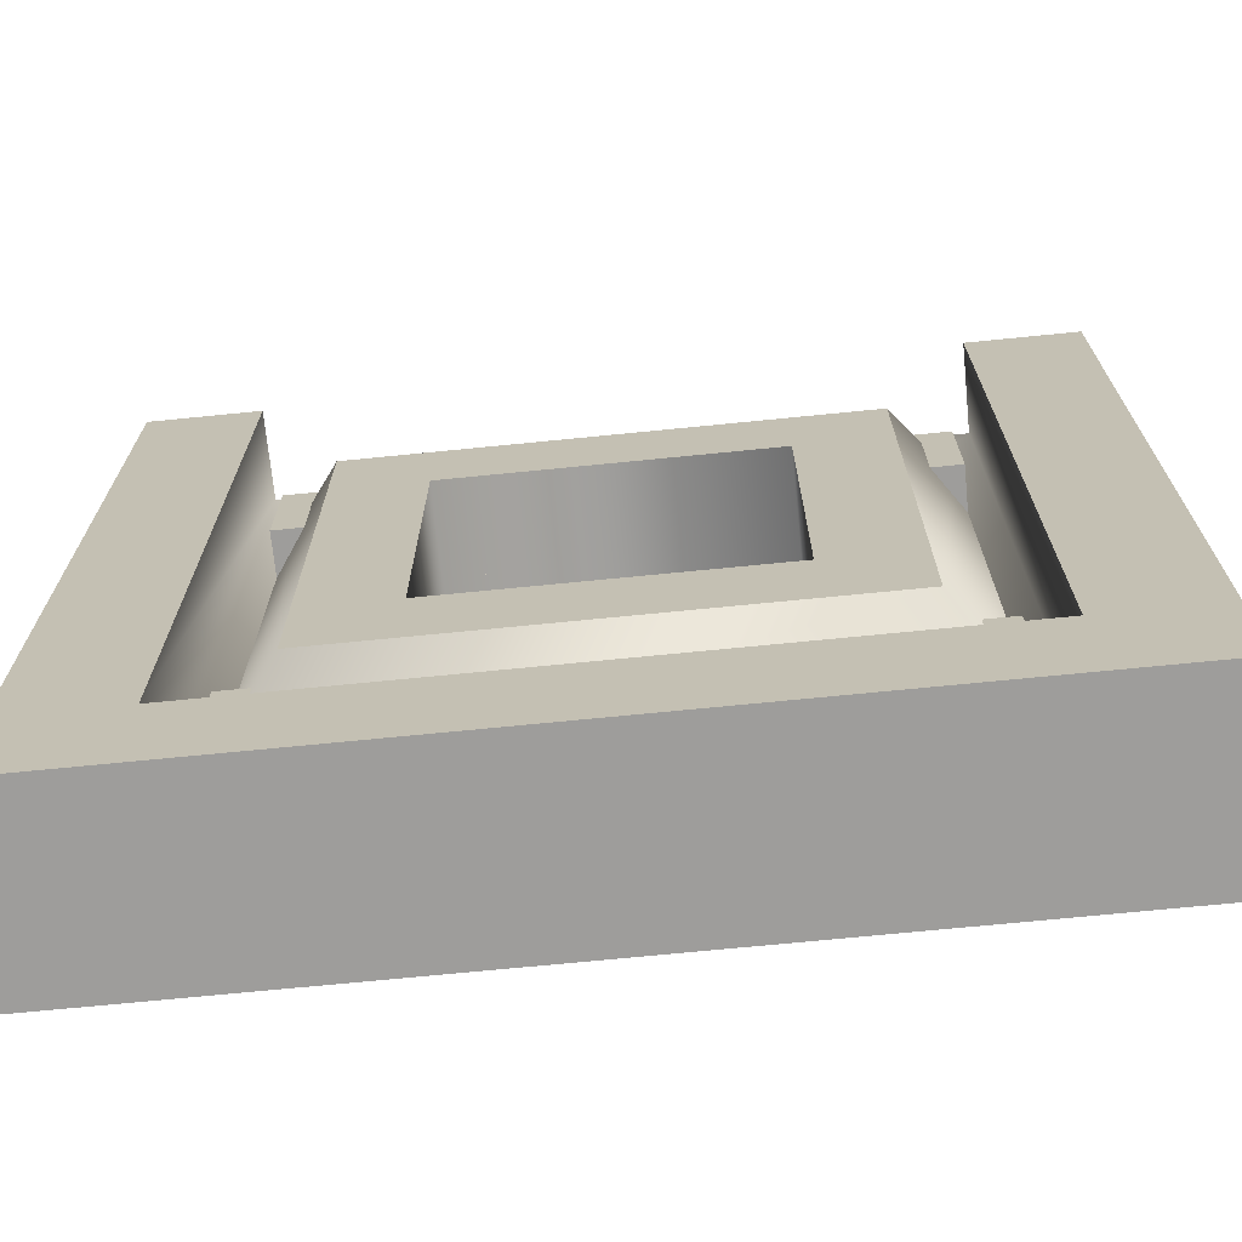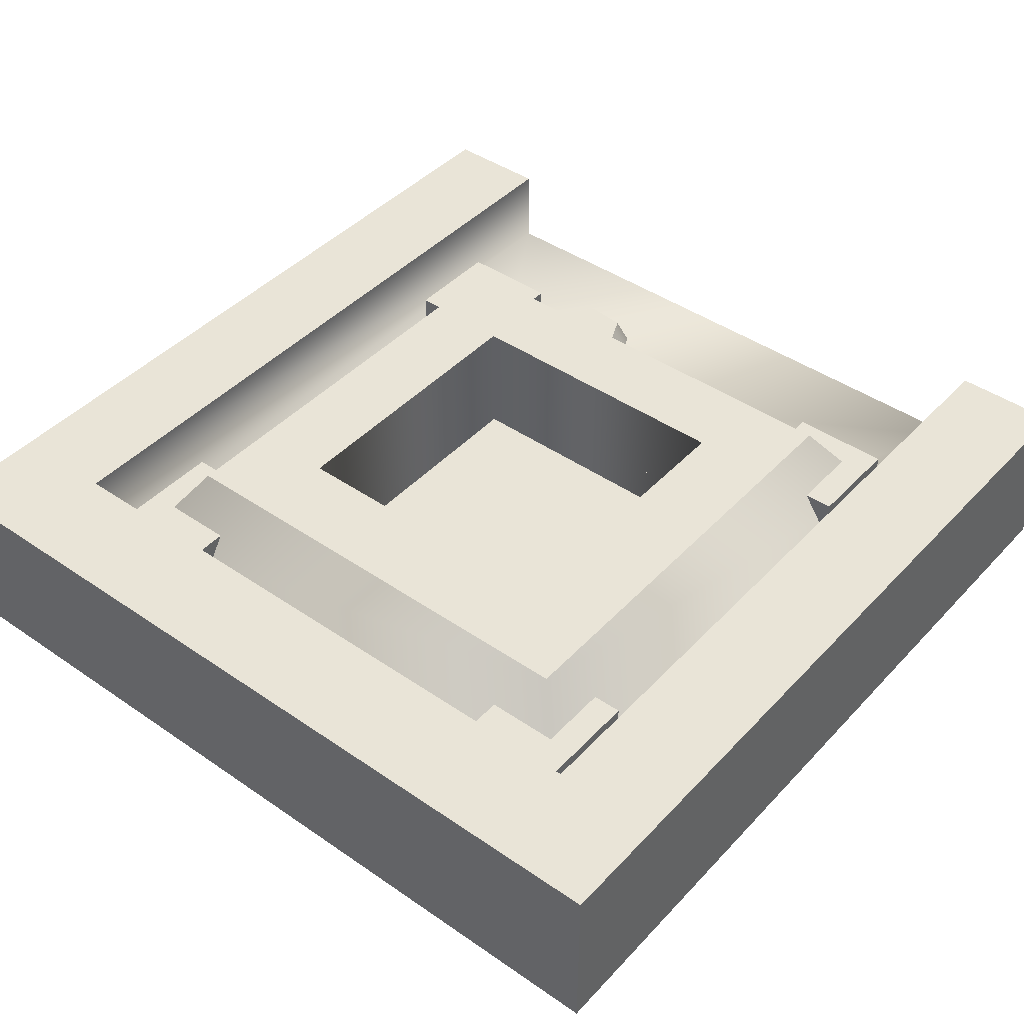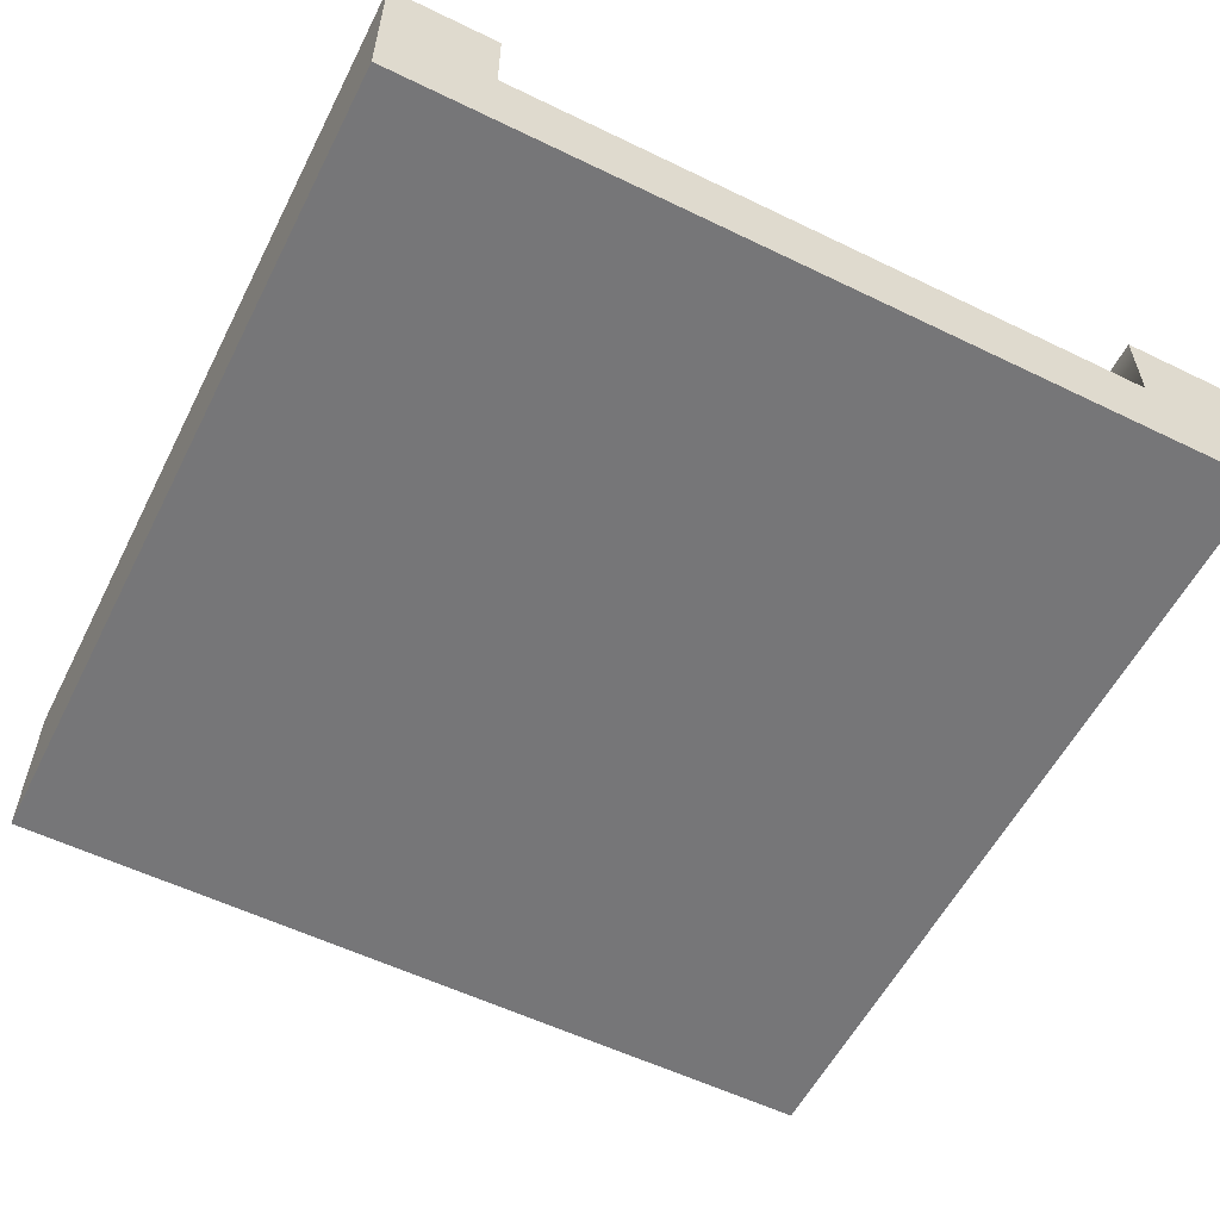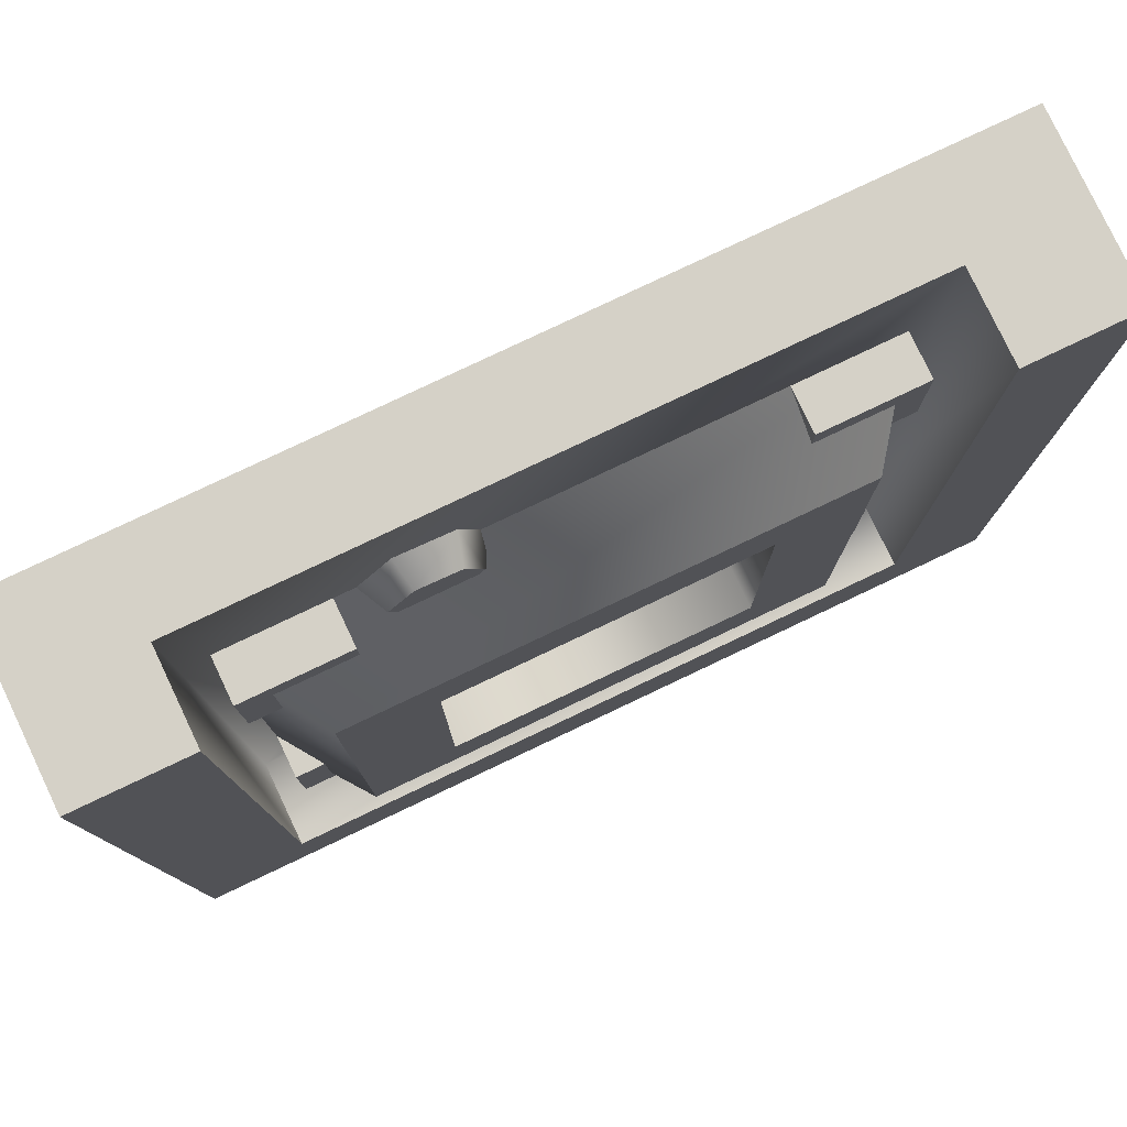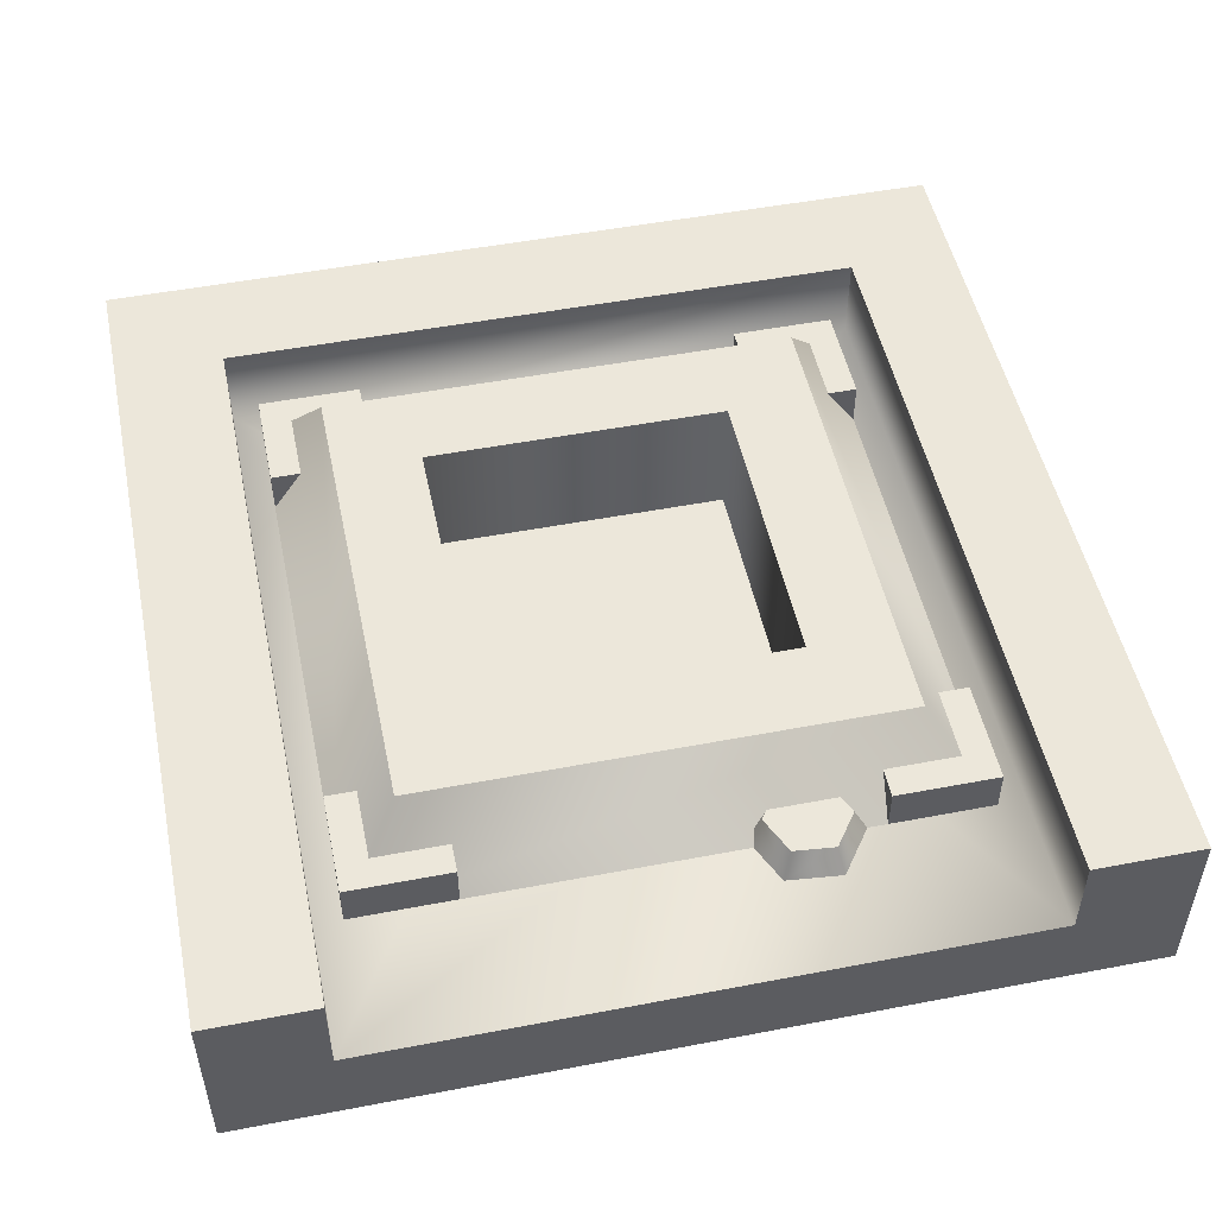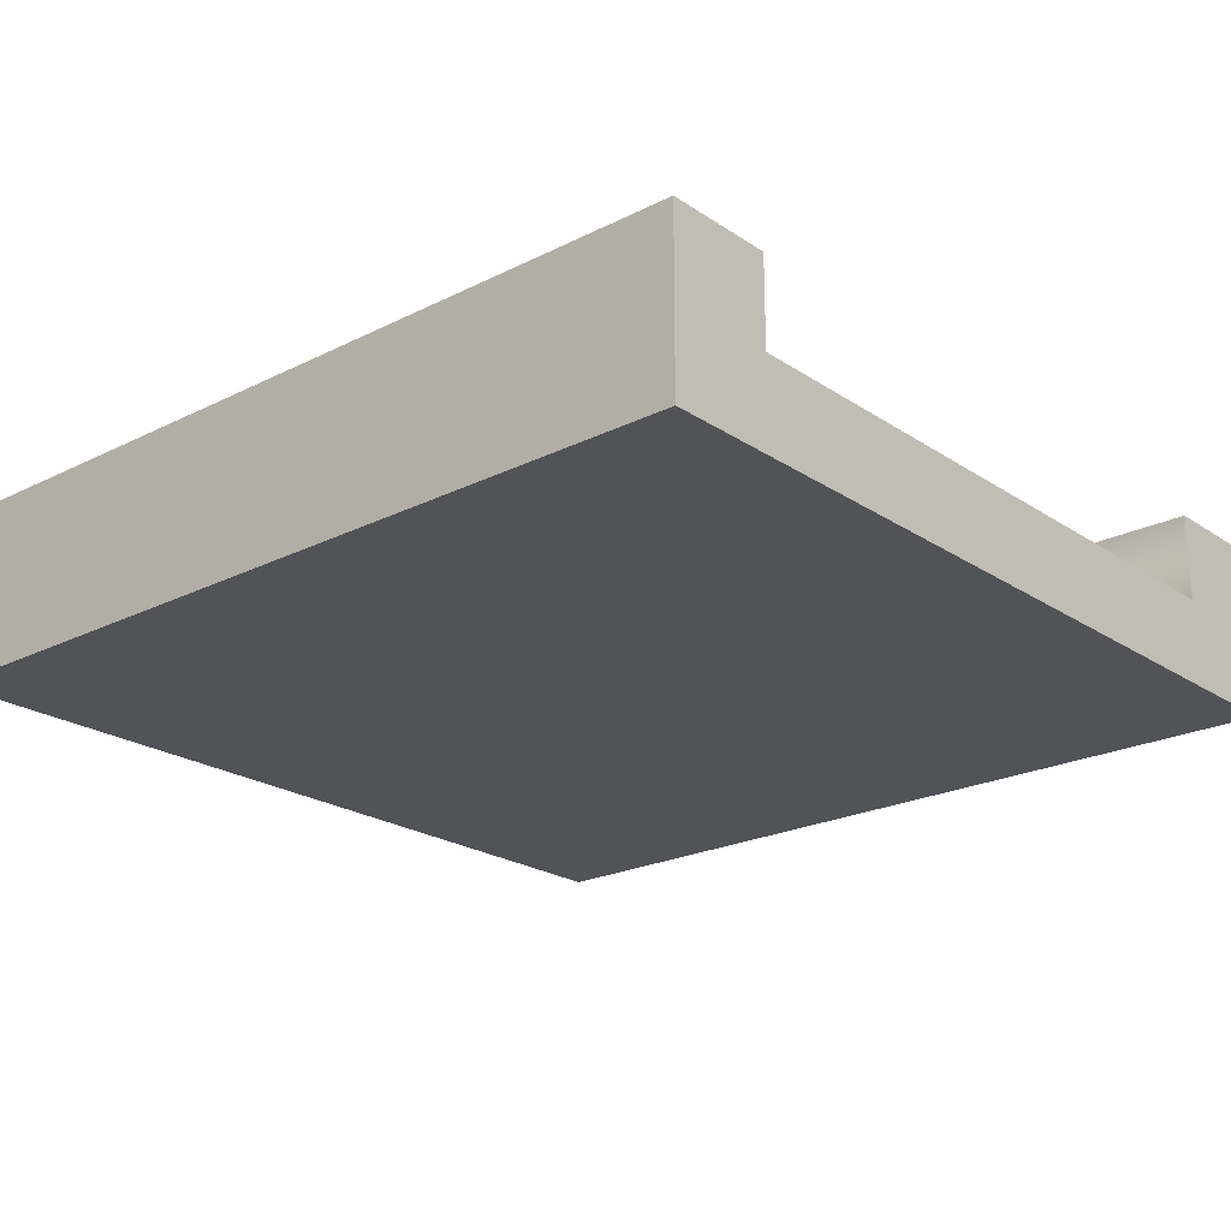
<metadata>
{"format":"obj","ext":"obj","renderer":"f3d","projection":"perspective","resolution":1024,"background":"white","views":[{"elev":-70.6,"azim":-174.3,"up":"+Z"},{"elev":43.3,"azim":-140.8,"up":"+Y"},{"elev":-56.9,"azim":-26.8,"up":"+Y"},{"elev":79.2,"azim":154.6,"up":"+Z"},{"elev":50.6,"azim":-11.8,"up":"+Y"},{"elev":-22.1,"azim":-49.0,"up":"+Y"}]}
</metadata>
<code>
g tile-spawn-end
v 0.5 0.2 -0.5 1 1 1
v 0.5 -1.026e-29 -0.5 1 1 1
v 0.5 0.2 0.5 1 1 1
v 0.5 -1.026e-29 0.5 1 1 1
v -0.5 -1.026e-29 0.5 1 1 1
v -0.5 -1.026e-29 -0.5 1 1 1
v -0.5 0.2 0.5 1 1 1
v -0.5 0.2 -0.5 1 1 1
v -0.375 0.2 0.5 1 1 1
v -0.375 0.2 -0.375 1 1 1
v 0.375 0.2 -0.375 1 1 1
v 0.375 0.2 0.5 1 1 1
v 0.375 0.1 0.5 1 1 1
v -0.375 0.1 0.5 1 1 1
v -0.225 0.15 -0.3431 1 1 1
v -0.225 0.15 -0.2245 1 1 1
v -0.3436 0.15 -0.3431 1 1 1
v -0.3436 0.15 -0.2245 1 1 1
v -0.3436 0.1 -0.3431 1 1 1
v -0.3436 0.1 -0.2245 1 1 1
v -0.225 0.1 -0.3431 1 1 1
v -0.225 0.1 -0.2245 1 1 1
v -0.2251 0.15 0.2245 1 1 1
v -0.2251 0.15 0.3431 1 1 1
v -0.3438 0.15 0.2245 1 1 1
v -0.3438 0.15 0.3431 1 1 1
v -0.3438 0.1 0.2245 1 1 1
v -0.3438 0.1 0.3431 1 1 1
v -0.2251 0.1 0.2245 1 1 1
v -0.2251 0.1 0.3431 1 1 1
v 0.3436 0.15 0.2245 1 1 1
v 0.3436 0.15 0.3431 1 1 1
v 0.225 0.15 0.2245 1 1 1
v 0.225 0.15 0.3431 1 1 1
v 0.225 0.1 0.2245 1 1 1
v 0.225 0.1 0.3431 1 1 1
v 0.3436 0.1 0.2245 1 1 1
v 0.3436 0.1 0.3431 1 1 1
v 0.3438 0.1 -0.3431 1 1 1
v 0.3438 0.1 0.3431 1 1 1
v 0.275 0.2 -0.2745 1 1 1
v 0.275 0.2 0.2745 1 1 1
v -0.3438 0.1 -0.3431 1 1 1
v -0.275 0.2 -0.2745 1 1 1
v -0.3438 0.1 0.3431 1 1 1
v -0.275 0.2 0.2745 1 1 1
v 0.175 0.2 -0.1745 1 1 1
v -0.175 0.2 -0.1745 1 1 1
v -0.175 0.2 0.1745 1 1 1
v 0.175 0.2 0.1745 1 1 1
v 0.3438 0.15 -0.3431 1 1 1
v 0.3438 0.15 -0.2245 1 1 1
v 0.2251 0.15 -0.3431 1 1 1
v 0.2251 0.15 -0.2245 1 1 1
v 0.2251 0.1 -0.3431 1 1 1
v 0.2251 0.1 -0.2245 1 1 1
v 0.3438 0.1 -0.3431 1 1 1
v 0.3438 0.1 -0.2245 1 1 1
v -0.175 0.05 -0.1745 1 1 1
v -0.175 0.05 0.1745 1 1 1
v 0.175 0.05 0.1745 1 1 1
v 0.175 0.05 -0.1745 1 1 1
v -0.375 0.1 -0.375 1 1 1
v 0.375 0.1 -0.375 1 1 1
v 0.175 0.1 0.1745 1 1 1
v -0.175 0.1 0.1745 1 1 1
v 0.175 0.1 -0.1745 1 1 1
v -0.175 0.1 -0.1745 1 1 1
v 0.1111 0.132 0.3756 1 1 1
v 0.09138 0.132 0.3319 1 1 1
v 0.1588 0.132 0.3804 1 1 1
v 0.1867 0.132 0.3415 1 1 1
v 0.1194 0.132 0.293 1 1 1
v 0.1671 0.132 0.2978 1 1 1
v 0.1017 0.1 0.3886 1 1 1
v 0.07549 0.1 0.3303 1 1 1
v 0.2026 0.1 0.3431 1 1 1
v 0.1764 0.1 0.2849 1 1 1
v 0.1653 0.1 0.395 1 1 1
v 0.1128 0.1 0.2785 1 1 1
f 3 2 1
f 2 3 4
f 1 2 3
f 4 3 2
f 5 2 4
f 2 5 6
f 4 2 5
f 6 5 2
f 9 8 7
f 10 8 9
f 11 8 10
f 8 11 1
f 12 1 11
f 1 12 3
f 7 8 9
f 9 8 10
f 10 8 11
f 1 11 8
f 11 1 12
f 3 12 1
f 5 8 6
f 8 5 7
f 6 8 5
f 7 5 8
f 13 3 12
f 13 4 3
f 4 13 5
f 14 5 13
f 5 14 7
f 7 14 9
f 12 3 13
f 3 4 13
f 5 13 4
f 13 5 14
f 7 14 5
f 9 14 7
f 8 2 6
f 2 8 1
f 6 2 8
f 1 8 2
f 17 16 15
f 16 17 18
f 15 16 17
f 18 17 16
f 20 17 19
f 17 20 18
f 19 17 20
f 18 20 17
f 17 21 19
f 21 17 15
f 19 21 17
f 15 17 21
f 16 21 15
f 21 16 22
f 15 21 16
f 22 16 21
f 16 20 22
f 20 16 18
f 22 20 16
f 18 16 20
f 25 24 23
f 24 25 26
f 23 24 25
f 26 25 24
f 28 25 27
f 25 28 26
f 27 25 28
f 26 28 25
f 25 29 27
f 29 25 23
f 27 29 25
f 23 25 29
f 24 29 23
f 29 24 30
f 23 29 24
f 30 24 29
f 24 28 30
f 28 24 26
f 30 28 24
f 26 24 28
f 33 32 31
f 32 33 34
f 31 32 33
f 34 33 32
f 36 33 35
f 33 36 34
f 35 33 36
f 34 36 33
f 33 37 35
f 37 33 31
f 35 37 33
f 31 33 37
f 32 37 31
f 37 32 38
f 31 37 32
f 38 32 37
f 32 36 38
f 36 32 34
f 38 36 32
f 34 32 36
f 41 40 39
f 40 41 42
f 39 40 41
f 42 41 40
f 45 44 43
f 44 45 46
f 43 44 45
f 46 45 44
f 44 39 43
f 39 44 41
f 43 39 44
f 41 44 39
f 42 45 40
f 45 42 46
f 40 45 42
f 46 42 45
f 48 44 47
f 49 44 48
f 44 41 47
f 44 49 46
f 42 47 41
f 49 50 46
f 47 42 50
f 46 50 42
f 47 44 48
f 48 44 49
f 47 41 44
f 46 49 44
f 41 47 42
f 46 50 49
f 42 50 46
f 50 42 47
f 53 52 51
f 52 53 54
f 51 52 53
f 54 53 52
f 56 53 55
f 53 56 54
f 55 53 56
f 54 56 53
f 53 57 55
f 57 53 51
f 55 57 53
f 51 53 57
f 52 57 51
f 57 52 58
f 51 57 52
f 58 52 57
f 52 56 58
f 56 52 54
f 58 56 52
f 54 52 56
f 49 59 48
f 59 49 60
f 48 59 49
f 60 49 59
f 49 61 60
f 61 49 50
f 60 61 49
f 50 49 61
f 61 47 62
f 47 61 50
f 62 47 61
f 50 61 47
f 47 59 62
f 59 47 48
f 62 59 47
f 48 47 59
f 59 61 62
f 61 59 60
f 62 61 59
f 60 59 61
f 9 63 10
f 63 9 14
f 10 63 9
f 14 9 63
f 13 11 64
f 11 13 12
f 64 11 13
f 12 13 11
f 11 63 64
f 63 11 10
f 64 63 11
f 10 11 63
f 14 65 13
f 64 13 65
f 66 65 14
f 67 64 65
f 14 63 66
f 64 67 63
f 66 63 68
f 68 63 67
f 13 65 14
f 65 13 64
f 14 65 66
f 65 64 67
f 66 63 14
f 63 67 64
f 68 63 66
f 67 63 68
f 71 70 69
f 70 71 72
f 70 72 73
f 73 72 74
f 69 70 71
f 72 71 70
f 73 72 70
f 74 72 73
f 70 75 69
f 75 70 76
f 69 75 70
f 76 70 75
f 78 72 77
f 72 78 74
f 77 72 78
f 74 78 72
f 71 75 79
f 75 71 69
f 79 75 71
f 69 71 75
f 80 74 78
f 74 80 73
f 78 74 80
f 73 80 74
f 70 80 76
f 80 70 73
f 76 80 70
f 73 70 80
f 72 79 77
f 79 72 71
f 77 79 72
f 71 72 79
g tile-spawn-end
f 3 2 1
f 2 3 4
f 1 2 3
f 4 3 2
f 5 2 4
f 2 5 6
f 4 2 5
f 6 5 2
f 9 8 7
f 10 8 9
f 11 8 10
f 8 11 1
f 12 1 11
f 1 12 3
f 7 8 9
f 9 8 10
f 10 8 11
f 1 11 8
f 11 1 12
f 3 12 1
f 5 8 6
f 8 5 7
f 6 8 5
f 7 5 8
f 13 3 12
f 13 4 3
f 4 13 5
f 14 5 13
f 5 14 7
f 7 14 9
f 12 3 13
f 3 4 13
f 5 13 4
f 13 5 14
f 7 14 5
f 9 14 7
f 8 2 6
f 2 8 1
f 6 2 8
f 1 8 2
f 17 16 15
f 16 17 18
f 15 16 17
f 18 17 16
f 20 17 19
f 17 20 18
f 19 17 20
f 18 20 17
f 17 21 19
f 21 17 15
f 19 21 17
f 15 17 21
f 16 21 15
f 21 16 22
f 15 21 16
f 22 16 21
f 16 20 22
f 20 16 18
f 22 20 16
f 18 16 20
f 25 24 23
f 24 25 26
f 23 24 25
f 26 25 24
f 28 25 27
f 25 28 26
f 27 25 28
f 26 28 25
f 25 29 27
f 29 25 23
f 27 29 25
f 23 25 29
f 24 29 23
f 29 24 30
f 23 29 24
f 30 24 29
f 24 28 30
f 28 24 26
f 30 28 24
f 26 24 28
f 33 32 31
f 32 33 34
f 31 32 33
f 34 33 32
f 36 33 35
f 33 36 34
f 35 33 36
f 34 36 33
f 33 37 35
f 37 33 31
f 35 37 33
f 31 33 37
f 32 37 31
f 37 32 38
f 31 37 32
f 38 32 37
f 32 36 38
f 36 32 34
f 38 36 32
f 34 32 36
f 41 40 39
f 40 41 42
f 39 40 41
f 42 41 40
f 45 44 43
f 44 45 46
f 43 44 45
f 46 45 44
f 44 39 43
f 39 44 41
f 43 39 44
f 41 44 39
f 42 45 40
f 45 42 46
f 40 45 42
f 46 42 45
f 48 44 47
f 49 44 48
f 44 41 47
f 44 49 46
f 42 47 41
f 49 50 46
f 47 42 50
f 46 50 42
f 47 44 48
f 48 44 49
f 47 41 44
f 46 49 44
f 41 47 42
f 46 50 49
f 42 50 46
f 50 42 47
f 53 52 51
f 52 53 54
f 51 52 53
f 54 53 52
f 56 53 55
f 53 56 54
f 55 53 56
f 54 56 53
f 53 57 55
f 57 53 51
f 55 57 53
f 51 53 57
f 52 57 51
f 57 52 58
f 51 57 52
f 58 52 57
f 52 56 58
f 56 52 54
f 58 56 52
f 54 52 56
f 49 59 48
f 59 49 60
f 48 59 49
f 60 49 59
f 49 61 60
f 61 49 50
f 60 61 49
f 50 49 61
f 61 47 62
f 47 61 50
f 62 47 61
f 50 61 47
f 47 59 62
f 59 47 48
f 62 59 47
f 48 47 59
f 59 61 62
f 61 59 60
f 62 61 59
f 60 59 61
f 9 63 10
f 63 9 14
f 10 63 9
f 14 9 63
f 13 11 64
f 11 13 12
f 64 11 13
f 12 13 11
f 11 63 64
f 63 11 10
f 64 63 11
f 10 11 63
f 14 65 13
f 64 13 65
f 66 65 14
f 67 64 65
f 14 63 66
f 64 67 63
f 66 63 68
f 68 63 67
f 13 65 14
f 65 13 64
f 14 65 66
f 65 64 67
f 66 63 14
f 63 67 64
f 68 63 66
f 67 63 68
f 71 70 69
f 70 71 72
f 70 72 73
f 73 72 74
f 69 70 71
f 72 71 70
f 73 72 70
f 74 72 73
f 70 75 69
f 75 70 76
f 69 75 70
f 76 70 75
f 78 72 77
f 72 78 74
f 77 72 78
f 74 78 72
f 71 75 79
f 75 71 69
f 79 75 71
f 69 71 75
f 80 74 78
f 74 80 73
f 78 74 80
f 73 80 74
f 70 80 76
f 80 70 73
f 76 80 70
f 73 70 80
f 72 79 77
f 79 72 71
f 77 79 72
f 71 72 79

</code>
